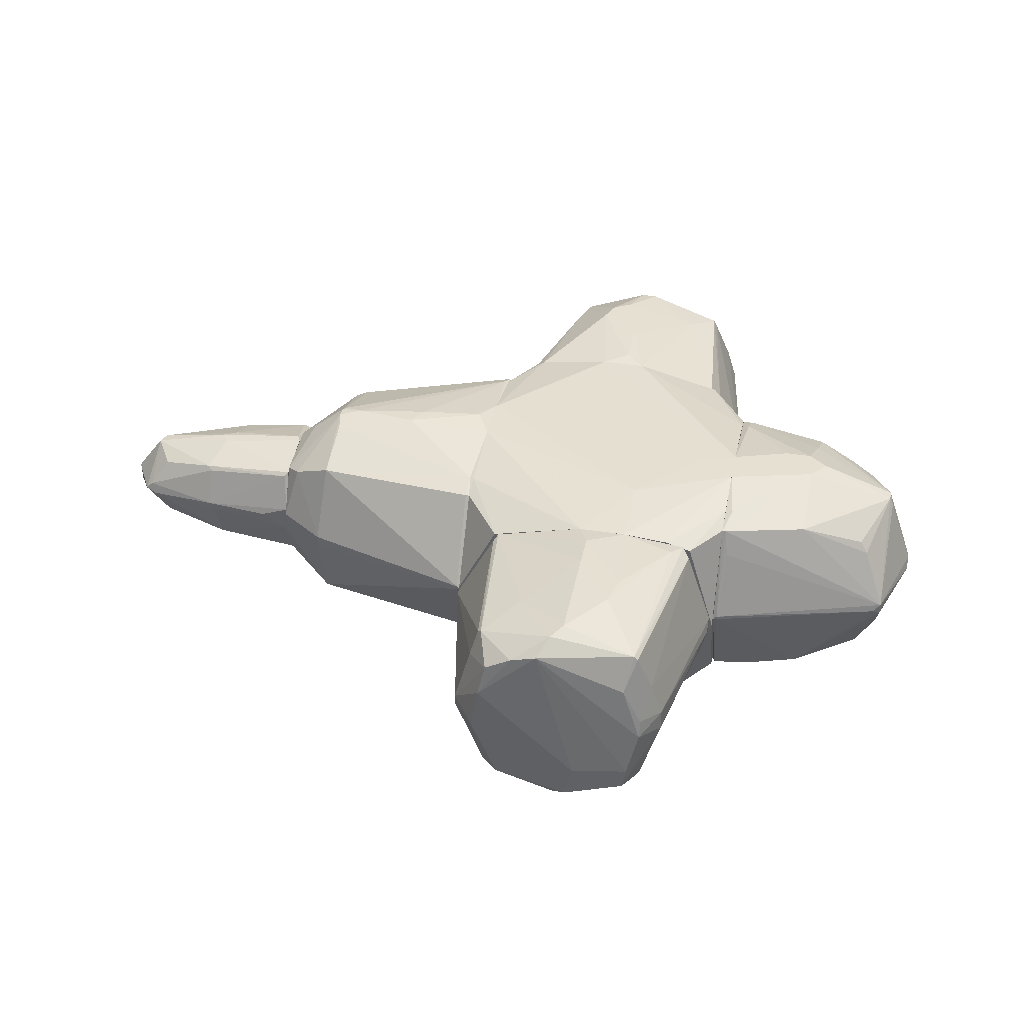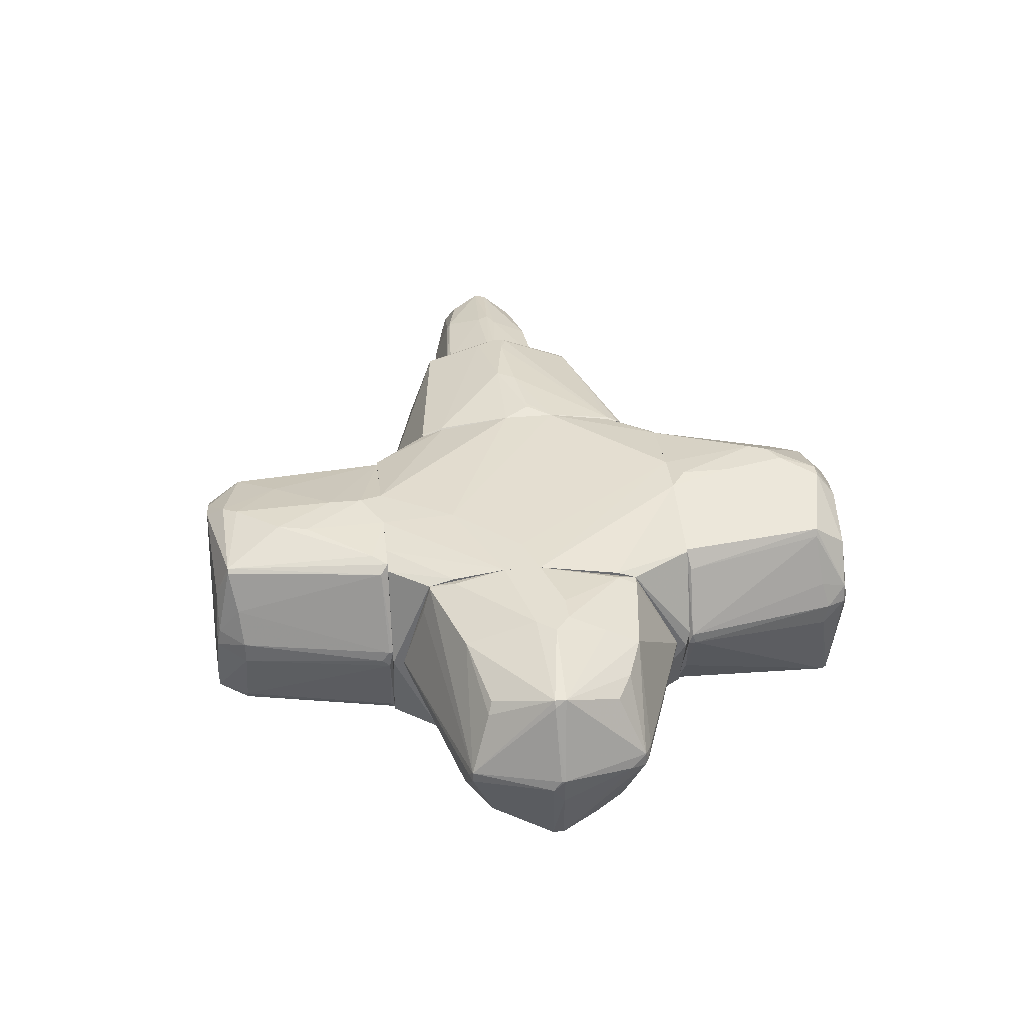
<metadata>
{"format":"obj","ext":"obj","renderer":"f3d","projection":"perspective","resolution":1024,"background":"white","views":[{"elev":38.4,"azim":11.6,"up":"+Z"},{"elev":37.0,"azim":83.4,"up":"+Z"}]}
</metadata>
<code>
o convex_0
v -3.151 -0.5986 0.02225
v -2.89 0.5738 0.08743
v -2.89 0.5086 0.3479
v -4.681 0.05268 -0.01023
v -2.89 -0.04475 -0.5964
v -2.89 -0.4356 0.4782
v -4.453 0.02009 -0.4335
v -4.42 -0.01239 0.3479
v -4.388 0.411 -0.1078
v -4.388 -0.403 -0.04259
v -2.89 -0.5007 -0.4335
v -3.281 0.411 -0.4659
v -2.923 0.05268 0.576
v -3.574 0.4434 0.3479
v -3.672 -0.4356 -0.4009
v -3.769 -0.3704 0.3805
v -2.89 0.5738 -0.1404
v -4.388 0.08528 0.3479
v -3.639 0.5411 -0.07519
v -2.89 0.3784 -0.4985
v -3.574 0.3784 -0.4659
v -3.834 -0.04475 -0.5311
v -4.485 -0.3704 -0.01023
v -2.89 -0.5986 0.12
v -4.29 -0.3053 -0.3031
v -3.737 -0.5333 0.02225
v -4.355 0.411 -0.01023
v -3.737 0.05268 0.4782
v -4.192 0.3132 -0.3683
v -4.257 -0.2728 0.2828
v -2.988 0.476 0.4131
v -4.192 0.3458 0.2177
v -3.672 -0.04475 0.4782
v -4.648 0.05268 -0.1404
v -2.923 -0.4681 0.4456
v -3.444 -0.07734 -0.5637
v -4.42 -0.04475 -0.4335
v -2.923 -0.5986 -0.1078
v -3.672 0.08528 -0.5311
v -2.89 -0.01239 0.576
v -4.616 -0.1425 -0.07519
v -3.704 -0.5333 -0.04259
v -3.639 0.411 -0.4009
v -3.737 -0.403 0.3479
v -3.574 0.5411 -0.01023
v -4.681 -0.01239 -0.01023
v -3.607 0.1179 0.4782
v -4.42 -0.3704 0.05484
f 44 16 48
f 2 3 5
f 5 3 6
f 5 6 11
f 2 5 17
f 4 8 18
f 2 17 19
f 17 5 20
f 12 17 20
f 12 20 21
f 11 6 24
f 15 10 25
f 10 23 25
f 1 24 26
f 9 4 27
f 4 18 27
f 19 9 27
f 18 8 28
f 7 9 29
f 21 7 29
f 16 8 30
f 13 3 31
f 3 14 31
f 18 14 32
f 27 18 32
f 14 27 32
f 16 6 33
f 8 16 33
f 28 8 33
f 4 9 34
f 9 7 34
f 6 16 35
f 24 6 35
f 26 24 35
f 5 11 36
f 11 15 36
f 15 22 36
f 7 22 37
f 22 15 37
f 15 25 37
f 25 23 37
f 15 11 38
f 24 1 38
f 11 24 38
f 20 5 39
f 7 21 39
f 21 20 39
f 22 7 39
f 5 36 39
f 36 22 39
f 6 3 40
f 3 13 40
f 13 28 40
f 33 6 40
f 28 33 40
f 34 7 41
f 7 37 41
f 37 23 41
f 10 15 42
f 1 26 42
f 26 10 42
f 15 38 42
f 38 1 42
f 17 12 43
f 9 19 43
f 19 17 43
f 12 21 43
f 29 9 43
f 21 29 43
f 35 16 44
f 26 35 44
f 3 2 45
f 14 3 45
f 2 19 45
f 27 14 45
f 19 27 45
f 8 4 46
f 23 8 46
f 4 34 46
f 41 23 46
f 34 41 46
f 14 18 47
f 28 13 47
f 18 28 47
f 13 31 47
f 31 14 47
f 8 23 48
f 23 10 48
f 10 26 48
f 30 8 48
f 16 30 48
f 26 44 48
o convex_1
v -0.9033 -0.01224 -0.9872
v -1.034 0.1828 1.032
v -1.099 0.1828 1.032
v -0.936 -1.348 0.05475
v -2.89 -0.5007 -0.4334
v -0.9033 1.355 -0.009881
v -2.727 0.05258 0.7386
v -2.466 0.7037 -0.7265
v -2.401 -0.6959 0.7712
v -2.434 0.7365 0.706
v -2.466 -0.7288 -0.6939
v -0.9033 -0.8915 0.8364
v -0.9033 1.095 0.869
v -0.9033 1.03 -0.8566
v -0.9033 -0.924 -0.8242
v -2.89 0.6061 -0.0751
v -2.401 -0.04479 -0.9546
v -2.238 0.05258 0.9993
v -2.89 -0.6309 0.08736
v -2.434 0.9644 0.02234
v -2.466 -0.924 0.08736
v -2.89 0.3132 -0.5311
v -2.89 0.4759 0.4131
v -2.89 -0.403 0.5105
v -1.685 -0.04479 1.032
v -2.434 0.08513 0.9665
v -0.936 1.127 0.8364
v -1.945 -0.04479 -0.9872
v -2.89 -0.1099 -0.5963
v -0.9033 -0.04479 0.9993
v -0.936 0.7691 -0.922
v -2.466 0.2153 -0.8894
v -2.466 -0.924 -0.01008
v -2.401 0.7365 -0.7265
v -0.9033 -1.348 0.02234
v -1.131 -0.5658 -0.922
v -2.434 0.9644 -0.04269
v -0.936 1.355 -0.009881
v -0.936 -0.6962 0.9015
v -2.401 -0.175 0.9341
v -0.9033 0.2807 -0.9872
v -2.369 0.7365 0.7386
v -0.936 0.9972 0.9015
v -2.89 0.1177 0.5757
v -2.499 -0.01198 -0.9218
v -2.89 0.4431 -0.466
v -0.936 -1.348 0.02234
v -2.76 -0.5332 0.5757
v -0.936 1.03 -0.8566
v -2.401 0.01977 -0.9546
v -2.89 -0.5983 -0.1729
v -1.587 0.1177 1.032
v -0.936 -0.924 -0.8242
v -0.936 1.355 0.02234
v -1.587 -0.175 -0.9872
v -1.587 0.1502 -0.9872
v -0.9033 0.4108 0.9993
v -2.434 -0.01198 0.9665
v -2.825 0.5736 0.3152
v -2.499 0.7037 -0.6939
v -2.466 0.7037 0.706
v -0.936 -0.8915 0.8364
v -0.9033 -0.5332 -0.922
v -2.401 0.1177 0.9665
f 91 90 112
f 49 54 60
f 60 54 61
f 54 49 62
f 49 60 63
f 64 53 67
f 52 57 69
f 53 64 70
f 64 67 71
f 71 67 72
f 50 51 73
f 61 54 75
f 68 58 75
f 59 53 77
f 53 70 77
f 60 61 78
f 50 73 78
f 70 56 80
f 52 69 81
f 69 67 81
f 80 56 82
f 60 52 83
f 63 60 83
f 64 68 85
f 82 85 86
f 54 62 86
f 85 68 86
f 60 78 87
f 78 73 87
f 57 87 88
f 87 73 88
f 62 49 89
f 49 76 89
f 79 62 89
f 75 58 90
f 61 75 90
f 61 90 91
f 72 55 92
f 71 72 92
f 65 59 93
f 59 77 93
f 77 70 93
f 70 80 93
f 70 64 94
f 56 70 94
f 52 81 95
f 81 59 95
f 83 52 95
f 63 83 95
f 69 57 96
f 67 69 96
f 72 67 96
f 62 79 97
f 80 82 97
f 82 86 97
f 86 62 97
f 76 65 98
f 65 93 98
f 93 80 98
f 97 79 98
f 80 97 98
f 53 59 99
f 67 53 99
f 59 81 99
f 81 67 99
f 73 51 100
f 66 73 100
f 91 66 100
f 59 65 101
f 84 63 101
f 65 84 101
f 95 59 101
f 63 95 101
f 75 54 102
f 68 75 102
f 54 86 102
f 86 68 102
f 76 49 103
f 65 76 103
f 84 65 103
f 89 76 104
f 79 89 104
f 76 98 104
f 98 79 104
f 51 50 105
f 50 78 105
f 78 61 105
f 61 91 105
f 100 51 105
f 91 100 105
f 55 72 106
f 73 66 106
f 74 55 106
f 66 74 106
f 57 88 106
f 88 73 106
f 96 57 106
f 72 96 106
f 58 68 107
f 68 64 107
f 71 58 107
f 64 71 107
f 82 56 108
f 64 85 108
f 85 82 108
f 56 94 108
f 94 64 108
f 58 71 109
f 55 74 109
f 90 58 109
f 74 90 109
f 92 55 109
f 71 92 109
f 57 52 110
f 52 60 110
f 87 57 110
f 60 87 110
f 49 63 111
f 63 84 111
f 103 49 111
f 84 103 111
f 74 66 112
f 90 74 112
f 66 91 112
o convex_2
v 1.572 -0.4682 -0.9545
v 2.288 0.1502 1.032
v 2.06 0.1502 1.032
v 1.604 1.29 -0.01022
v 3.135 0.02001 -0.7591
v 1.572 -1.022 0.9016
v 3.135 -0.7938 0.05465
v 3.102 0.7363 0.08739
v 1.572 0.834 -0.8244
v 1.604 -0.9892 -0.7917
v 3.102 -0.07718 0.8038
v 1.572 0.8665 0.8365
v 1.572 -1.282 0.02212
v 2.354 0.7691 -0.7591
v 2.386 0.7691 0.771
v 3.363 -0.01222 0.08739
v 2.386 -0.7938 -0.7917
v 2.386 0.02001 -1.02
v 2.321 -0.7613 0.8365
v 1.572 -0.01222 1.032
v 2.939 -0.5984 -0.5962
v 3.102 0.7363 -0.04255
v 2.321 -0.1424 1.032
v 1.604 -0.0447 -1.02
v 2.939 0.5085 0.6081
v 2.874 -0.5984 0.6409
v 3.135 -0.7938 -0.04255
v 2.939 0.5737 -0.5312
v 3.102 0.02001 0.8038
v 3.135 -0.07718 -0.7591
v 1.572 -0.8263 -0.8895
v 3.33 -0.01222 -0.1729
v 2.354 -0.07743 -1.02
v 1.604 -1.282 0.02212
v 1.572 -0.3378 1.032
v 1.572 1.29 0.02212
v 1.637 0.6711 -0.8895
v 1.604 -1.022 0.9016
v 3.102 0.02001 -0.7917
v 1.637 0.7039 0.9016
v 2.451 0.02001 1.032
v 3.363 -0.1099 -0.01001
v 1.604 1.29 0.02212
v 3.07 0.7688 -0.01001
v 1.67 0.8665 0.8365
v 1.604 -1.282 0.05465
v 1.637 -0.7938 0.9666
v 1.604 0.8665 -0.7917
v 2.972 0.8016 0.05465
v 1.963 -0.8915 -0.8244
v 2.354 0.4757 0.9016
v 3.167 0.6062 -0.01001
v 2.939 -0.6309 0.5431
v 2.516 -0.0447 -0.9871
v 2.711 0.6387 0.6734
v 2.354 0.05249 -1.02
v 3.005 0.3458 -0.6615
v 1.637 -1.087 0.6734
v 1.572 0.5085 -0.922
v 3.135 -0.07718 0.7387
v 3.102 -0.0447 -0.7917
v 3.363 -0.0447 0.08739
v 3.07 -0.8263 -0.01001
f 158 146 175
f 113 118 121
f 121 118 124
f 118 113 125
f 114 115 132
f 124 118 132
f 131 123 135
f 114 132 135
f 123 131 138
f 129 133 139
f 126 134 140
f 128 120 141
f 120 137 141
f 133 129 142
f 139 133 142
f 125 113 143
f 122 125 143
f 142 117 144
f 113 136 145
f 136 130 145
f 143 113 145
f 125 122 146
f 132 118 147
f 135 132 147
f 116 121 148
f 121 124 148
f 121 126 149
f 119 131 150
f 131 135 150
f 117 142 151
f 115 114 152
f 132 115 152
f 124 132 152
f 114 135 153
f 135 123 153
f 123 141 153
f 119 139 154
f 139 142 154
f 144 128 154
f 142 144 154
f 116 148 155
f 148 124 155
f 126 116 156
f 120 134 156
f 134 126 156
f 116 155 156
f 152 114 157
f 124 152 157
f 127 155 157
f 155 124 157
f 118 125 158
f 125 146 158
f 150 118 158
f 147 118 159
f 135 147 159
f 150 135 159
f 118 150 159
f 121 116 160
f 116 126 160
f 126 121 160
f 127 120 161
f 155 127 161
f 120 156 161
f 156 155 161
f 122 143 162
f 145 129 162
f 143 145 162
f 146 122 162
f 129 146 162
f 141 127 163
f 114 153 163
f 153 141 163
f 157 114 163
f 127 157 163
f 120 128 164
f 134 120 164
f 117 134 164
f 144 117 164
f 128 144 164
f 119 123 165
f 131 119 165
f 123 138 165
f 138 131 165
f 145 130 166
f 129 145 166
f 130 151 166
f 120 127 167
f 137 120 167
f 127 141 167
f 141 137 167
f 130 136 168
f 149 126 168
f 126 151 168
f 151 130 168
f 134 117 169
f 126 140 169
f 140 134 169
f 151 126 169
f 117 151 169
f 119 150 170
f 158 119 170
f 150 158 170
f 113 121 171
f 136 113 171
f 121 149 171
f 168 136 171
f 149 168 171
f 123 119 172
f 128 141 172
f 141 123 172
f 142 129 173
f 151 142 173
f 129 166 173
f 166 151 173
f 119 154 174
f 154 128 174
f 172 119 174
f 128 172 174
f 139 119 175
f 129 139 175
f 146 129 175
f 119 158 175
o convex_3
v 0.8225 2.463 0.9015
v -0.05642 2.202 -1.052
v -0.05642 2.332 -1.052
v -0.6752 1.421 0.8365
v 1.539 1.421 -0.04267
v -0.382 3.049 0.185
v 1.148 2.918 -0.8241
v -0.6426 1.421 -0.8567
v 1.181 1.421 -0.7916
v 1.213 2.984 0.2501
v 1.181 1.421 0.8036
v 0.2368 2.853 0.9666
v -0.252 3.049 -0.6613
v -0.8705 1.518 -0.04247
v 0.2691 1.551 1.032
v -0.3496 2.853 0.7387
v -0.5775 2.853 -0.04247
v 0.3668 1.421 -1.02
v 1.05 2.69 0.8365
v 0.2691 2.918 -1.02
v -0.4147 2.853 -0.7263
v 0.4319 3.016 0.7714
v -0.08897 2.267 1.032
v 0.5296 3.049 -0.7263
v 1.311 2.821 0.08729
v 1.05 2.918 -0.8892
v 1.539 1.453 0.05465
v 0.0738 3.049 0.6736
v 1.181 3.016 -0.01023
v -0.6101 1.421 0.9015
v -0.8705 1.421 0.1199
v 0.9853 2.984 0.6084
v 0.1389 2.528 1.032
v -0.5775 2.821 0.05485
v 0.4319 1.421 0.9991
v -0.382 2.821 -0.7916
v -0.4147 1.518 -0.9546
v 0.1389 3.049 -0.8892
v 1.311 2.788 -0.1078
v -0.6752 1.486 0.8365
v 0.204 2.072 -1.052
v 1.344 1.453 -0.4985
v -0.1869 3.049 0.6084
v 1.148 2.886 -0.8567
v 1.279 1.453 0.641
v 0.3668 2.853 0.9666
v -0.4147 3.049 -0.1402
v 1.05 2.593 -0.8892
v -0.4147 2.593 0.7714
v 0.9528 3.016 -0.5962
v 0.7574 3.049 -0.3356
v 1.539 1.486 -0.04267
v -0.8705 1.453 -0.1075
v 0.1717 2.886 -1.02
v 1.083 2.69 0.7714
v 0.204 1.421 -1.02
v -0.02387 2.43 1.032
v -0.6426 1.453 -0.8567
v 1.181 3.016 0.1197
v 0.04124 1.421 0.9991
v 1.246 2.984 0.08729
v -0.8705 1.453 0.1199
v 0.2691 1.974 1.032
v 1.246 2.756 0.3152
f 230 202 239
f 180 179 183
f 180 183 184
f 179 180 186
f 184 183 193
f 176 186 194
f 188 181 199
f 186 180 202
f 187 197 203
f 199 181 203
f 179 186 205
f 183 179 206
f 194 185 207
f 198 190 208
f 191 181 209
f 181 192 209
f 192 189 209
f 186 176 210
f 205 186 210
f 196 188 211
f 178 177 212
f 188 199 213
f 201 195 213
f 199 201 213
f 211 188 213
f 179 205 215
f 206 179 215
f 177 178 216
f 178 195 216
f 195 201 216
f 180 184 217
f 191 187 218
f 181 191 218
f 187 203 218
f 203 181 218
f 201 182 219
f 182 214 219
f 217 184 219
f 194 186 220
f 186 202 220
f 176 194 221
f 197 187 221
f 194 207 221
f 207 197 221
f 208 176 221
f 187 208 221
f 181 188 222
f 192 181 222
f 188 196 222
f 196 192 222
f 184 193 223
f 193 216 223
f 216 201 223
f 201 219 223
f 219 184 223
f 205 198 224
f 191 209 224
f 215 205 224
f 209 215 224
f 182 201 225
f 201 199 225
f 204 182 225
f 204 225 226
f 199 203 226
f 225 199 226
f 202 180 227
f 200 202 227
f 214 200 227
f 180 217 227
f 219 214 227
f 217 219 227
f 189 192 228
f 192 196 228
f 183 206 228
f 206 189 228
f 195 178 229
f 178 211 229
f 213 195 229
f 211 213 229
f 185 194 230
f 194 220 230
f 220 202 230
f 193 183 231
f 212 177 231
f 183 212 231
f 177 216 231
f 216 193 231
f 187 191 232
f 208 187 232
f 198 208 232
f 191 224 232
f 224 198 232
f 211 178 233
f 196 211 233
f 178 212 233
f 212 183 233
f 183 228 233
f 228 196 233
f 203 197 234
f 207 185 234
f 197 207 234
f 204 226 234
f 226 203 234
f 190 198 235
f 198 205 235
f 210 190 235
f 205 210 235
f 185 200 236
f 182 204 236
f 214 182 236
f 200 214 236
f 234 185 236
f 204 234 236
f 189 206 237
f 209 189 237
f 206 215 237
f 215 209 237
f 176 208 238
f 208 190 238
f 210 176 238
f 190 210 238
f 200 185 239
f 202 200 239
f 185 230 239
o convex_4
v 1.116 -2.976 0.185
v 0.1716 -1.901 -0.9547
v 0.1389 -1.836 -0.9545
v -0.4796 -2.78 0.5432
v 1.246 -1.38 0.9341
v -0.9033 -1.38 0.05476
v 1.279 -1.38 -0.7915
v -0.1868 -3.073 -0.5963
v 0.2692 -2.878 0.9668
v -0.5124 -1.38 0.8038
v 1.018 -2.911 -0.6612
v -0.5449 -1.38 -0.7917
v 1.539 -1.478 0.02248
v 1.051 -2.845 0.8038
v -0.6099 -2.845 -0.04247
v 0.3342 -2.813 -0.922
v -0.05646 -3.041 0.7713
v 0.3667 -1.576 1.032
v -0.3821 -2.748 -0.6939
v 1.279 -2.748 -0.07514
v -0.3821 -2.748 0.8038
v 0.9855 -3.041 -0.5961
v 0.6273 -1.38 -0.9547
v 0.6924 -2.357 1.032
v -0.3496 -3.073 0.3478
v 1.083 -2.78 -0.6941
v 0.1714 -3.041 0.8363
v 0.4643 -3.073 -0.759
v -0.9033 -1.445 -0.009995
v 1.051 -1.413 -0.8895
v 1.311 -1.445 0.869
v 1.279 -2.748 0.1199
v 1.539 -1.38 0.1199
v -0.2846 -1.413 -0.8893
v 0.2692 -1.38 0.9992
v -0.4146 -3.073 -0.04247
v -0.6099 -2.845 0.05476
v 1.116 -3.008 0.02267
v 0.953 -2.976 0.5108
v 1.018 -2.845 0.8365
v 0.5295 -3.073 -0.466
v 1.116 -2.78 -0.629
v 0.3992 -2.78 -0.922
v -0.08922 -2.39 0.9014
v -0.5449 -1.445 0.7713
v -0.9033 -1.445 0.05476
v 1.539 -1.413 -0.04266
v -0.2846 -3.041 0.6409
v 1.148 -1.511 0.9668
v -0.3496 -2.878 -0.6614
v 0.3667 -2.748 0.9992
v 0.1389 -1.38 -0.9545
v -0.4146 -2.715 0.7713
v 0.3992 -2.292 -0.9547
v 1.311 -1.413 -0.7266
v -0.5449 -1.445 -0.7917
v 0.3667 -1.869 1.032
v 1.181 -2.78 0.4456
v 1.539 -1.413 0.1199
v -0.4146 -2.813 -0.5963
v 0.7574 -2.097 1.032
v 0.6924 -1.38 0.9992
v 1.018 -3.041 -0.4007
v 0.3342 -3.041 -0.7917
f 289 255 303
f 245 244 246
f 244 245 249
f 245 246 251
f 242 241 255
f 256 248 260
f 261 250 265
f 248 256 266
f 256 264 266
f 250 261 267
f 264 247 267
f 245 251 268
f 262 246 269
f 246 265 269
f 259 252 271
f 246 244 272
f 244 270 272
f 242 255 273
f 255 258 273
f 244 249 274
f 249 257 274
f 247 264 275
f 275 264 276
f 268 254 276
f 254 275 276
f 261 259 277
f 271 240 277
f 259 271 277
f 240 253 278
f 277 240 278
f 266 277 278
f 248 266 279
f 270 244 279
f 253 270 279
f 278 253 279
f 266 278 279
f 266 264 280
f 264 267 280
f 267 261 280
f 259 261 281
f 261 265 281
f 265 250 282
f 250 267 282
f 267 255 282
f 269 265 282
f 249 260 283
f 260 248 283
f 249 245 284
f 260 249 284
f 245 268 285
f 276 243 285
f 268 276 285
f 284 245 285
f 252 259 286
f 272 252 286
f 246 272 286
f 259 281 286
f 260 243 287
f 256 260 287
f 264 256 287
f 276 264 287
f 243 276 287
f 263 279 288
f 279 244 288
f 258 255 289
f 247 275 289
f 275 254 289
f 248 279 290
f 279 263 290
f 283 248 290
f 241 242 291
f 251 246 291
f 262 241 291
f 246 262 291
f 242 273 291
f 273 251 291
f 243 260 292
f 260 284 292
f 284 285 292
f 285 243 292
f 255 241 293
f 241 262 293
f 262 269 293
f 282 255 293
f 269 282 293
f 265 246 294
f 281 265 294
f 246 286 294
f 286 281 294
f 268 251 295
f 258 268 295
f 251 273 295
f 273 258 295
f 257 249 296
f 263 257 296
f 249 283 296
f 290 263 296
f 283 290 296
f 253 240 297
f 270 253 297
f 240 271 297
f 271 252 298
f 252 272 298
f 272 270 298
f 270 297 298
f 297 271 298
f 254 268 299
f 268 258 299
f 289 254 299
f 258 289 299
f 257 263 300
f 263 288 300
f 300 288 301
f 244 274 301
f 274 257 301
f 288 244 301
f 257 300 301
f 261 277 302
f 277 266 302
f 266 280 302
f 280 261 302
f 255 267 303
f 267 247 303
f 247 289 303
o convex_5
v 1.539 1.421 0.08719
v -0.9033 -1.38 -0.04275
v -0.5775 -1.38 -0.7266
v 1.311 -1.38 0.9014
v -0.6753 1.421 0.869
v -0.545 1.421 -0.922
v 1.572 -0.8264 -0.8893
v 1.572 0.7036 0.9014
v -0.9033 -0.0448 0.9992
v 1.213 1.421 -0.7917
v -0.9033 0.2803 -0.9871
v -0.545 -1.38 0.8038
v 0.8551 -1.38 -0.922
v 1.572 0.1175 -0.9871
v 0.4318 1.421 0.9992
v 1.572 -0.3379 1.032
v -0.9033 1.421 -0.04275
v 1.572 -1.38 0.02232
v 0.269 -1.38 0.9992
v 0.3342 1.421 -1.02
v 0.3994 -1.185 -0.9871
v -0.9033 -0.7612 -0.8893
v 1.213 1.421 0.8038
v -0.9033 -0.8917 0.8363
v 1.572 0.7689 -0.8567
v -0.9033 0.9967 0.9014
v -0.9033 1.029 -0.8569
v 1.279 -1.38 -0.8242
v 1.572 -1.022 0.9014
v 0.1389 -1.38 -0.9545
v 0.04131 1.421 0.9992
v 0.6925 -0.7288 1.032
v 1.572 1.388 -0.04255
v 1.572 -0.2729 -0.9871
v 1.572 -0.01217 1.032
v -0.9033 0.4106 0.9992
v -0.9033 -0.01217 -0.9871
v 1.083 -1.38 0.9666
v 1.572 0.8665 0.8363
v -0.9033 -0.6962 0.9014
v -0.9033 -0.924 -0.8242
v -0.2843 -1.38 -0.8893
v 1.572 -0.989 -0.8242
v -0.6426 1.421 -0.8569
v -0.9033 -1.38 0.08719
v -0.9033 1.16 0.7712
v 0.3017 1.16 -1.02
v 0.6925 -1.38 0.9992
v 0.2041 1.421 -1.02
v -0.6102 1.421 0.9014
v 1.572 0.671 -0.8893
v 1.572 0.8665 -0.7917
v 0.6274 -1.38 -0.9545
v 1.572 -0.7938 0.9666
v 0.497 1.421 -0.9871
v -0.4798 -1.38 -0.8242
v -0.9033 1.421 0.05486
v 1.213 -0.1424 1.032
v -0.9033 0.7689 -0.922
f 314 330 362
f 305 306 307
f 308 304 309
f 309 304 313
f 305 312 314
f 305 307 315
f 307 306 316
f 311 310 317
f 304 308 318
f 310 311 319
f 308 309 320
f 314 312 320
f 307 316 321
f 310 319 321
f 315 307 322
f 309 313 323
f 305 314 325
f 304 318 326
f 318 311 326
f 312 305 327
f 311 317 328
f 320 312 329
f 314 320 330
f 316 310 331
f 321 316 331
f 307 321 332
f 321 319 332
f 316 306 333
f 318 308 334
f 312 322 335
f 313 304 336
f 311 328 336
f 310 316 337
f 317 310 337
f 323 317 337
f 311 318 338
f 319 311 338
f 318 334 338
f 335 319 338
f 329 312 339
f 312 335 339
f 325 314 340
f 324 333 340
f 333 325 340
f 322 307 341
f 304 326 342
f 326 311 342
f 336 304 342
f 311 336 342
f 315 322 343
f 322 312 343
f 312 327 343
f 327 315 343
f 306 305 344
f 305 325 344
f 333 306 345
f 325 333 345
f 310 321 346
f 331 310 346
f 321 331 346
f 320 309 347
f 309 330 347
f 330 320 347
f 305 315 348
f 327 305 348
f 315 327 348
f 329 308 349
f 320 329 349
f 323 337 350
f 337 324 350
f 324 340 350
f 335 322 351
f 319 335 351
f 322 341 351
f 341 319 351
f 314 309 352
f 309 323 352
f 340 314 352
f 323 350 352
f 350 340 352
f 308 329 353
f 334 308 353
f 329 339 353
f 339 334 353
f 313 328 354
f 328 317 354
f 328 313 355
f 313 336 355
f 336 328 355
f 316 333 356
f 333 324 356
f 337 316 356
f 324 337 356
f 307 332 357
f 332 319 357
f 341 307 357
f 319 341 357
f 323 313 358
f 317 323 358
f 313 354 358
f 354 317 358
f 306 344 359
f 344 325 359
f 345 306 359
f 325 345 359
f 308 320 360
f 349 308 360
f 320 349 360
f 338 334 361
f 335 338 361
f 334 339 361
f 339 335 361
f 309 314 362
f 330 309 362

</code>
